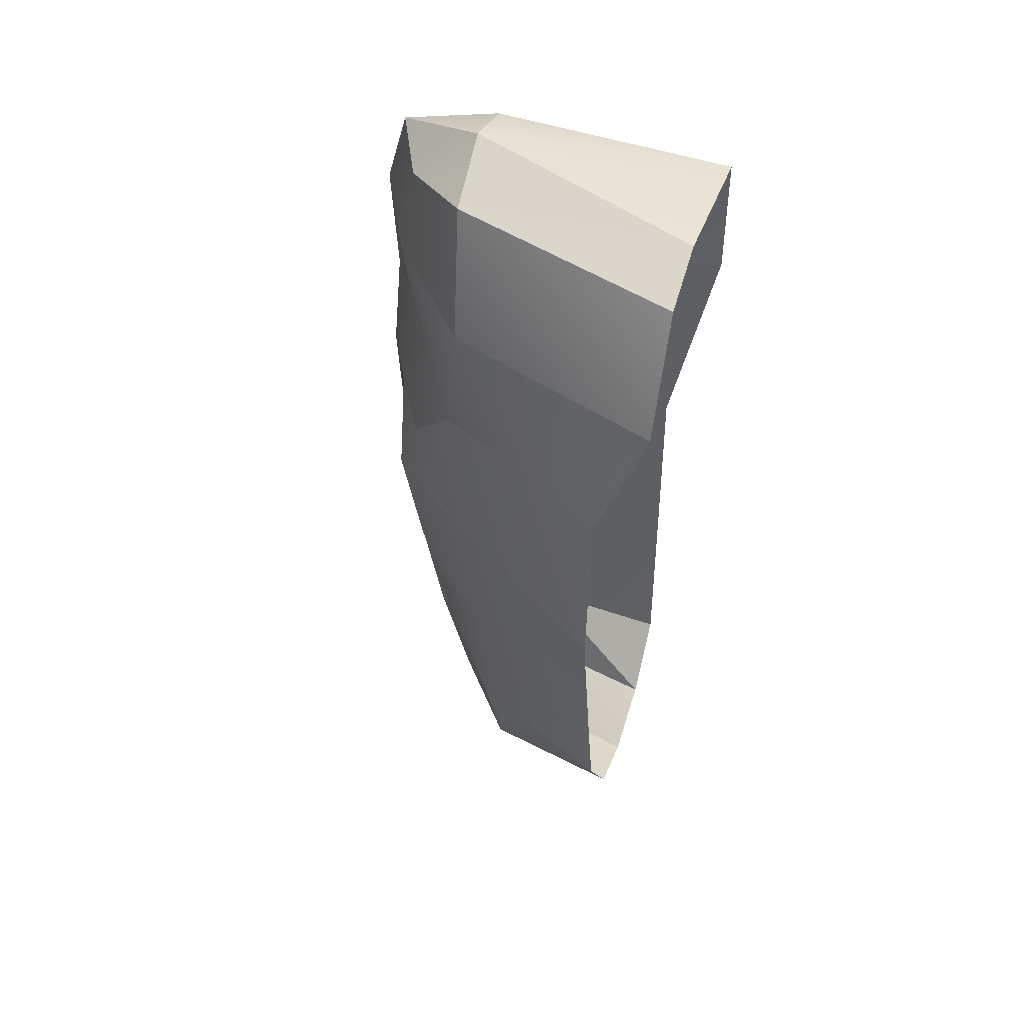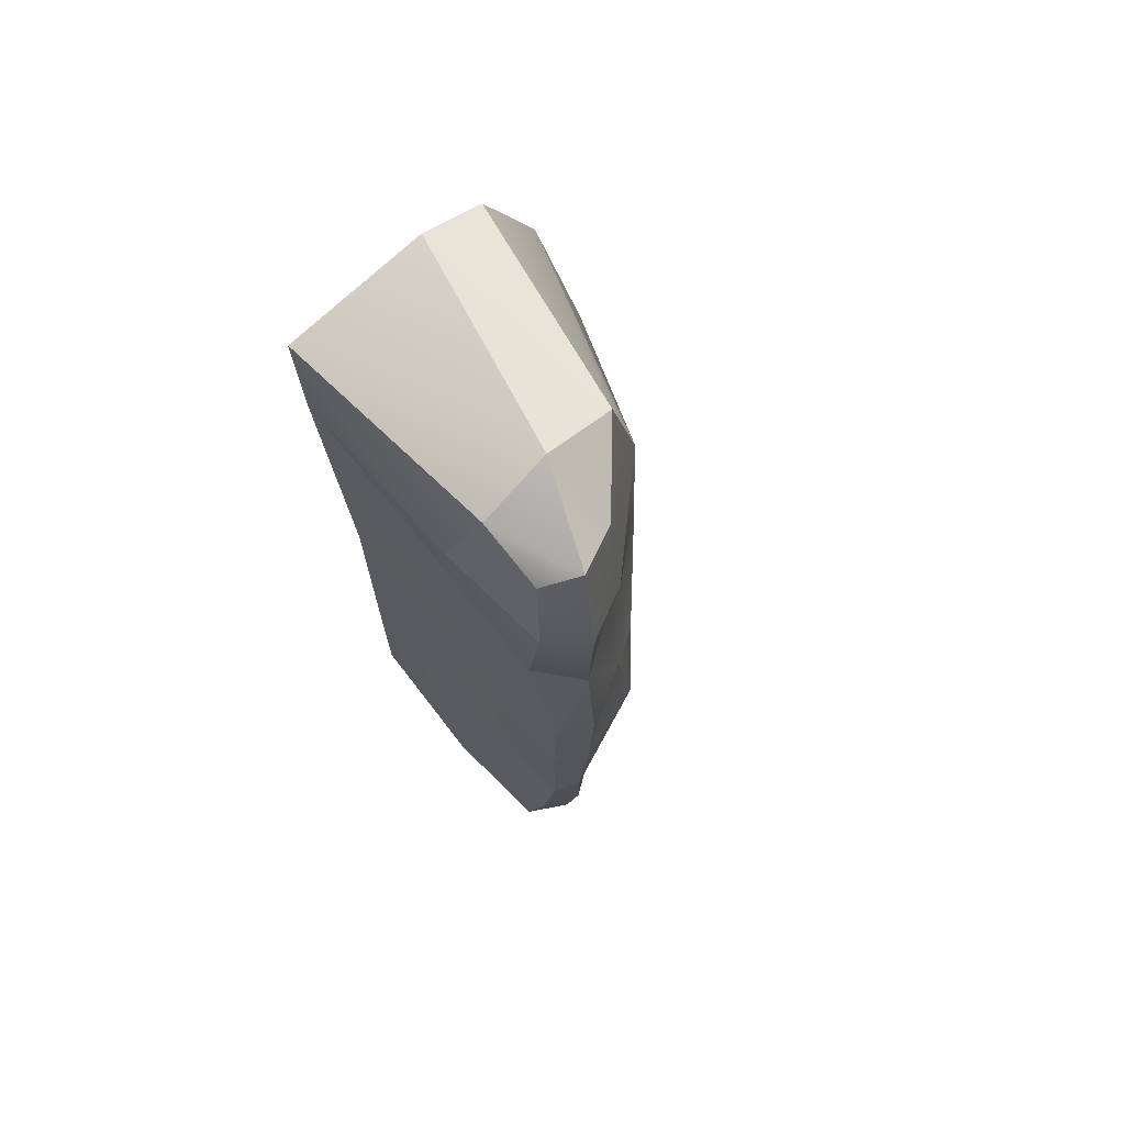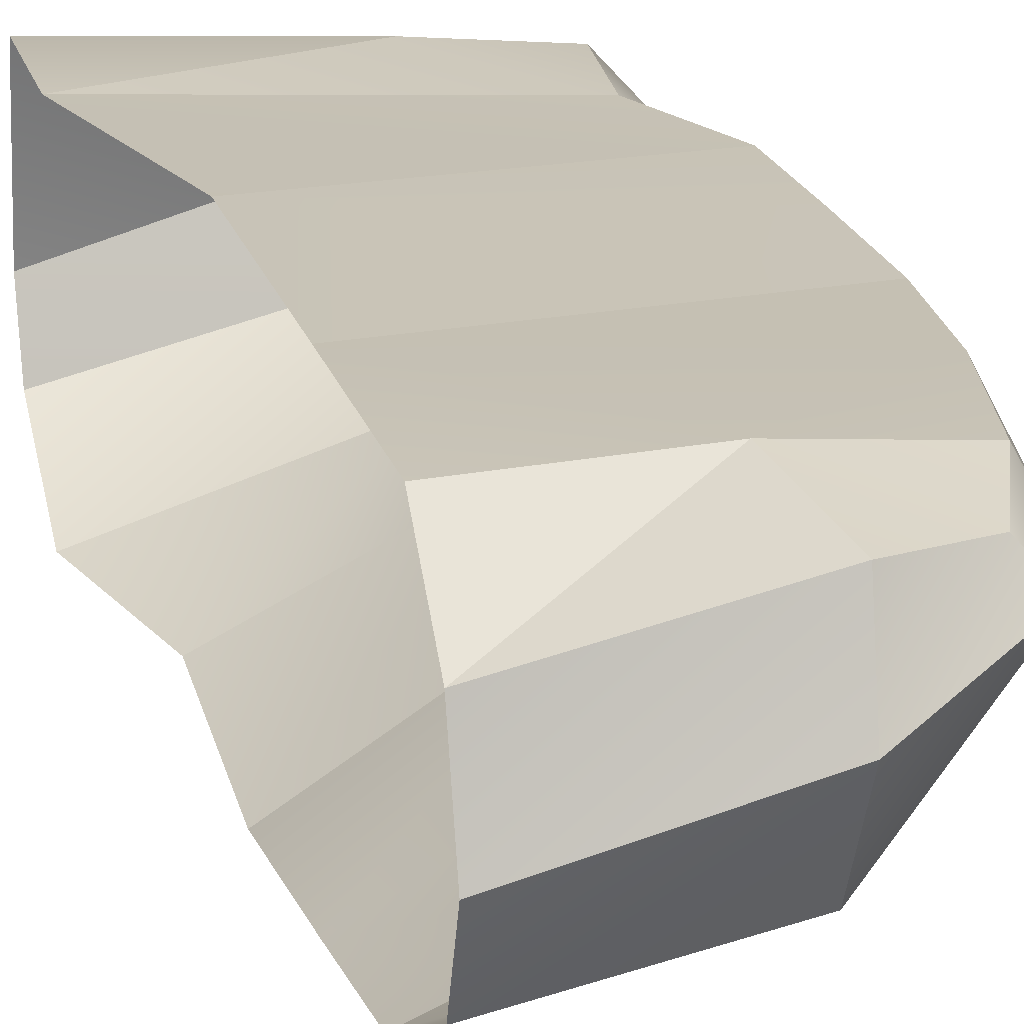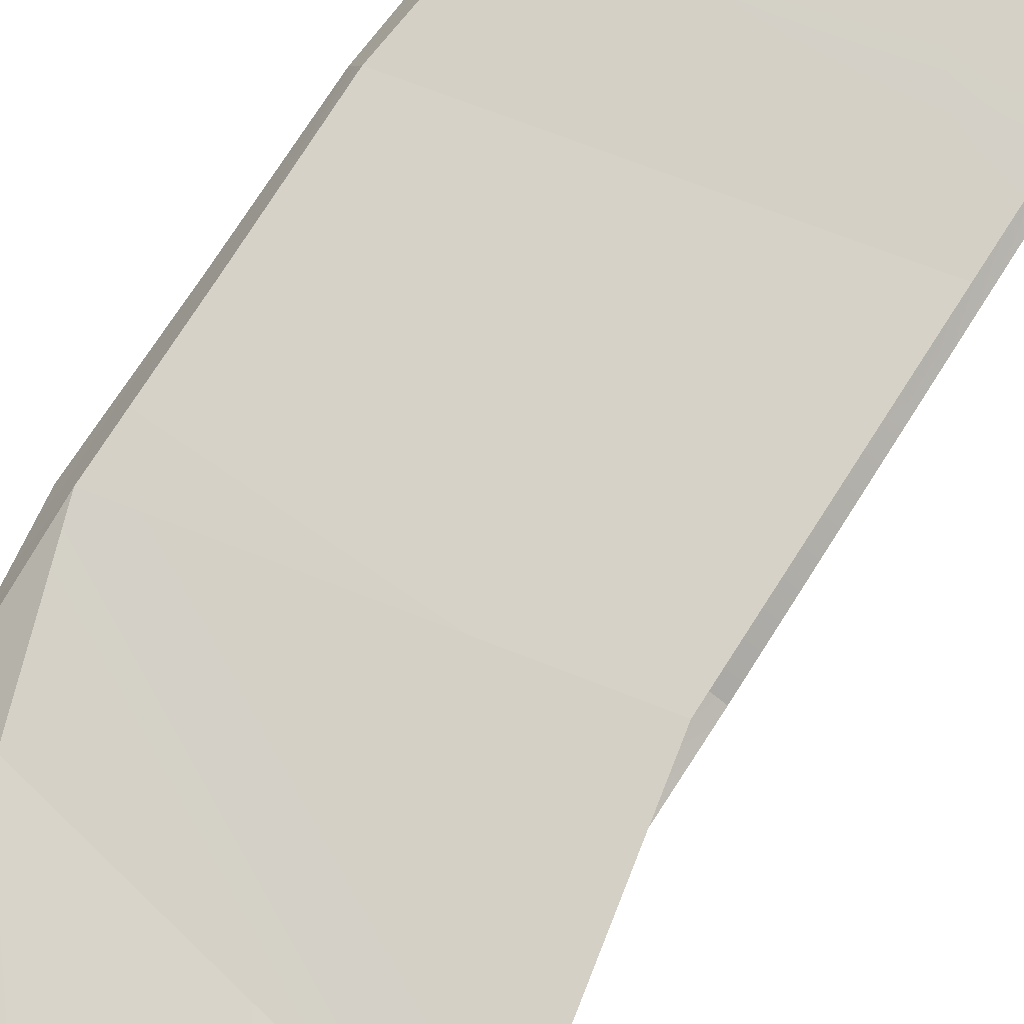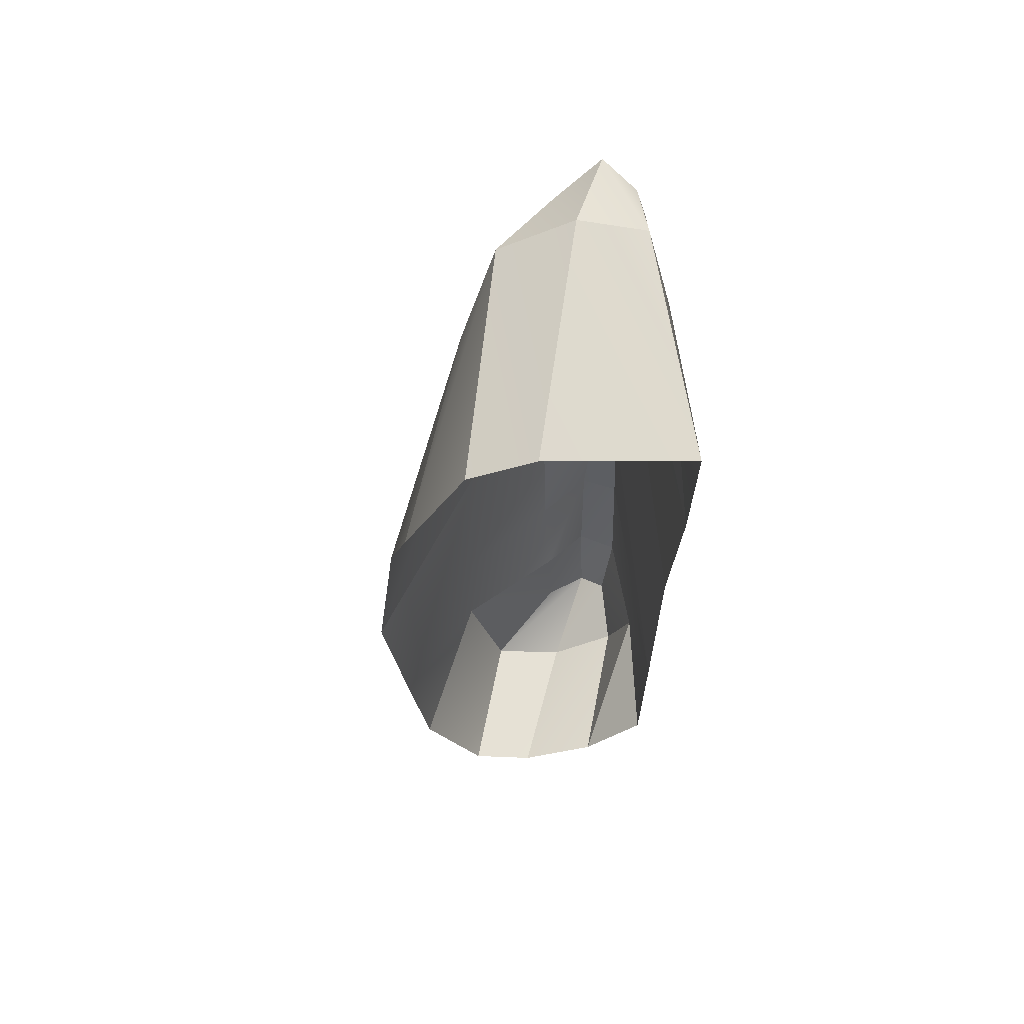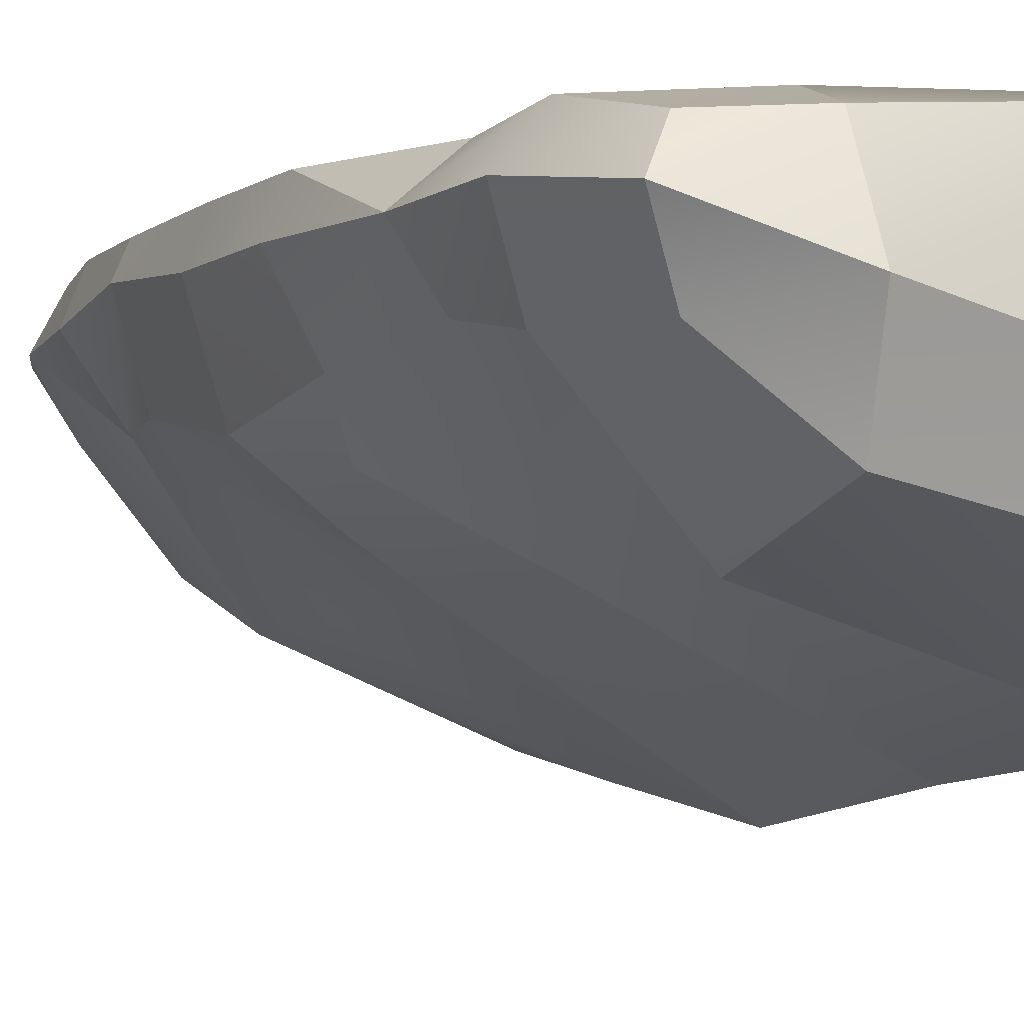
<metadata>
{"format":"obj","ext":"obj","renderer":"f3d","projection":"perspective","resolution":1024,"background":"white","views":[{"elev":51.7,"azim":18.9,"up":"+Z"},{"elev":70.0,"azim":-130.1,"up":"+Z"},{"elev":19.5,"azim":164.7,"up":"+Y"},{"elev":79.2,"azim":31.7,"up":"+Y"},{"elev":64.1,"azim":85.0,"up":"+Z"},{"elev":-3.5,"azim":-24.0,"up":"+Y"}]}
</metadata>
<code>
g pb_Mesh464568
v -0.8344 0.9499 -4.839
v -0.5677 0.4578 -4.676
v 0.198 -0.3494 -4.918
v -0.8344 0.9499 -4.839
v 0.198 -0.3494 -4.918
v 0.1654 0.4833 -5.248
v -0.02705 1.493 3.934
v -1.233 1.375 3.914
v -1.042 1.375 2.606
v -0.02705 1.493 3.934
v -1.042 1.375 2.606
v 2.245 1.426 3.318
v 0.3147 1.485 -3.934
v 1.879 0.7481 -4.634
v 1.865 1.419 -3.907
v -1.385 1.341 -1.317
v -1.191 1.375 -2.647
v 1.826 1.444 -1.939
v -0.9628 -0.06339 0.9224
v -0.6241 -0.3455 -0.01489
v -1.282 0.1651 -0.0301
v -0.9628 -0.06339 0.9224
v -1.282 0.1651 -0.0301
v -1.262 0.375 1.29
v -1.442 1.375 1.286
v -1.405 1.375 -0.02615
v 1.775 1.468 0.6844
v 0.3147 1.485 -3.934
v 0.1043 1.25 -4.922
v 1.879 0.7481 -4.634
v -1.605 1 1.284
v -1.442 1.375 1.286
v -1.488 1 2.598
v -1.442 1.375 1.286
v -1.042 1.375 2.606
v -1.488 1 2.598
v 0.3147 1.485 -3.934
v -1.191 1.375 -2.647
v -0.8908 1.375 -3.953
v -1.545 1 3.91
v -1.488 1 2.598
v -1.233 1.375 3.914
v -1.042 1.375 2.606
v -1.545 1 3.91
v -1.233 1.375 3.914
v -1.014 1.222 4.647
v -1.545 1 3.91
v -1.014 1.222 4.647
v -1.26 0.875 4.899
v -1.545 1 3.91
v -1.26 0.875 4.899
v -0.9728 0.3333 4.649
v -1.194 0.375 3.558
v -0.6094 1.222 -4.678
v -0.8344 0.9499 -4.839
v 0.1654 0.4833 -5.248
v 0.1043 1.25 -4.922
v 0.1043 1.25 -4.922
v 0.1654 0.4833 -5.248
v 1.884 -0.1093 -4.889
v 1.879 0.7481 -4.634
v 0.1654 0.4833 -5.248
v 0.198 -0.3494 -4.918
v 1.879 -0.8156 -4.632
v 1.884 -0.1093 -4.889
v 2.218 1.461 4.705
v 2.213 -0.1102 4.96
v -0.2903 0.495 5.242
v -0.3229 1.25 4.912
v -0.3229 1.25 4.912
v -0.2903 0.495 5.242
v -1.26 0.875 4.899
v -0.3229 1.25 4.912
v -1.26 0.875 4.899
v -1.014 1.222 4.647
v -0.2903 0.495 5.242
v -0.2292 -0.3147 4.917
v -0.9728 0.3333 4.649
v -0.2903 0.495 5.242
v -0.9728 0.3333 4.649
v -1.26 0.875 4.899
v 2.213 -0.1102 4.96
v 2.218 -0.8156 4.707
v -0.2292 -0.3147 4.917
v -0.2903 0.495 5.242
v -0.9728 0.3333 4.649
v -0.2292 -0.3147 4.917
v -0.1606 -0.7041 3.412
v -1.194 0.375 3.558
v -0.2763 -0.6557 2
v -1.157 0.5185 2.594
v -1.194 0.375 3.558
v -0.2763 -0.6557 2
v -1.194 0.375 3.558
v -0.1606 -0.7041 3.412
v -0.1606 -0.7041 3.412
v 2.243 -1.457 3.457
v 1.748 -1.651 2.037
v -0.2763 -0.6557 2
v -0.2292 -0.3147 4.917
v 2.218 -0.8156 4.707
v 2.243 -1.457 3.457
v -0.1606 -0.7041 3.412
v 2.218 1.461 4.705
v -0.02705 1.493 3.934
v 2.245 1.426 3.318
v 2.218 1.461 4.705
v -0.3229 1.25 4.912
v -0.02705 1.493 3.934
v -1.014 1.222 4.647
v -1.233 1.375 3.914
v -0.02705 1.493 3.934
v -0.3229 1.25 4.912
v -1.014 1.222 4.647
v -0.02705 1.493 3.934
v -0.8908 1.375 -3.953
v -1.123 0.9448 -3.977
v -0.8344 0.9499 -4.839
v -0.6094 1.222 -4.678
v -1.123 0.9448 -3.977
v -0.5857 0.4178 -3.588
v -0.5677 0.4578 -4.676
v -0.8344 0.9499 -4.839
v 1.826 -1.651 -1.915
v 1.855 -1.457 -3.382
v 0.1606 -0.7549 -3.413
v 0.1006 -0.7321 -1.946
v 0.1606 -0.7549 -3.413
v -0.5857 0.4178 -3.588
v -0.938 0.3743 -2.641
v 0.1006 -0.7321 -1.946
v 0.1606 -0.7549 -3.413
v -0.938 0.3743 -2.641
v 0.1606 -0.7549 -3.413
v -0.5677 0.4578 -4.676
v -0.5857 0.4178 -3.588
v 0.1606 -0.7549 -3.413
v 0.198 -0.3494 -4.918
v -0.5677 0.4578 -4.676
v 1.855 -1.457 -3.382
v 1.879 -0.8156 -4.632
v 0.198 -0.3494 -4.918
v 0.1606 -0.7549 -3.413
v 0.3147 1.485 -3.934
v 1.826 1.444 -1.939
v -1.191 1.375 -2.647
v 0.3147 1.485 -3.934
v 1.865 1.419 -3.907
v 1.826 1.444 -1.939
v -0.8908 1.375 -3.953
v -0.6094 1.222 -4.678
v 0.3147 1.485 -3.934
v -0.6094 1.222 -4.678
v 0.1043 1.25 -4.922
v 0.3147 1.485 -3.934
v 1.826 -1.651 -1.915
v 0.1006 -0.7321 -1.946
v -0.1745 -0.651 -0.003424
v 1.788 -1.89 0.03218
v 0.1006 -0.7321 -1.946
v -0.938 0.3743 -2.641
v -1.141 0.375 -1.676
v -0.8702 0.06463 -1.317
v 0.1006 -0.7321 -1.946
v -1.141 0.375 -1.676
v -1.385 1.341 -1.317
v 1.826 1.444 -1.939
v 1.775 1.468 0.6844
v -1.405 1.375 -0.02615
v -1.605 1 1.284
v -1.488 1 2.598
v -1.262 0.375 1.29
v -1.157 0.5185 2.594
v 1.788 -1.89 0.03218
v -0.1745 -0.651 -0.003424
v -0.2763 -0.6557 2
v 1.748 -1.651 2.037
v -1.157 0.5185 2.594
v -0.2763 -0.6557 2
v -1.262 0.375 1.29
v -0.9628 -0.06339 0.9224
v -1.442 1.375 1.286
v 1.775 1.468 0.6844
v 2.245 1.426 3.318
v -1.042 1.375 2.606
v -1.548 1 -0.0275
v -1.492 1.086 -1.339
v -1.405 1.375 -0.02615
v -1.385 1.341 -1.317
v -1.548 1 -0.0275
v -1.405 1.375 -0.02615
v -1.442 1.375 1.286
v -1.605 1 1.284
v -1.548 1 -0.0275
v -1.442 1.375 1.286
v -1.191 1.375 -2.647
v -1.123 0.9448 -3.977
v -0.8908 1.375 -3.953
v -1.361 0.9627 -2.649
v -1.123 0.9448 -3.977
v -1.191 1.375 -2.647
v -1.361 0.9627 -2.649
v -0.5857 0.4178 -3.588
v -1.123 0.9448 -3.977
v -0.938 0.3743 -2.641
v -0.5857 0.4178 -3.588
v -1.361 0.9627 -2.649
v -0.938 0.3743 -2.641
v -1.361 0.9627 -2.649
v -1.492 1.086 -1.339
v -1.141 0.375 -1.676
v -1.157 0.5185 2.594
v -1.488 1 2.598
v -1.545 1 3.91
v -1.194 0.375 3.558
v -1.492 1.086 -1.339
v -1.548 1 -0.0275
v -1.282 0.1651 -0.0301
v -1.141 0.375 -1.676
v -1.492 1.086 -1.339
v -1.282 0.1651 -0.0301
v -1.282 0.1651 -0.0301
v -0.6241 -0.3455 -0.01489
v -0.8702 0.06463 -1.317
v -1.141 0.375 -1.676
v -1.548 1 -0.0275
v -1.605 1 1.284
v -1.262 0.375 1.29
v -1.282 0.1651 -0.0301
v -1.548 1 -0.0275
v -1.262 0.375 1.29
v -0.1745 -0.651 -0.003424
v 0.1006 -0.7321 -1.946
v -0.8702 0.06463 -1.317
v -0.6241 -0.3455 -0.01489
v -0.1745 -0.651 -0.003424
v -0.8702 0.06463 -1.317
v -1.361 0.9627 -2.649
v -1.191 1.375 -2.647
v -1.492 1.086 -1.339
v -1.191 1.375 -2.647
v -1.385 1.341 -1.317
v -1.492 1.086 -1.339
v -0.2763 -0.6557 2
v -0.1745 -0.651 -0.003424
v -0.9628 -0.06339 0.9224
v -0.1745 -0.651 -0.003424
v -0.6241 -0.3455 -0.01489
v -0.9628 -0.06339 0.9224
g pb_Mesh464568_0
f 3 2 1
f 6 5 4
f 9 8 7
f 12 11 10
f 15 14 13
f 18 17 16
f 21 20 19
f 24 23 22
f 27 26 25
f 30 29 28
f 33 32 31
f 36 35 34
f 39 38 37
f 42 41 40
f 41 42 43
f 46 45 44
f 49 48 47
f 52 51 50
f 53 52 50
f 56 55 54
f 57 56 54
f 60 59 58
f 61 60 58
f 64 63 62
f 65 64 62
f 68 67 66
f 69 68 66
f 72 71 70
f 75 74 73
f 78 77 76
f 81 80 79
f 84 83 82
f 85 84 82
f 88 87 86
f 89 88 86
f 92 91 90
f 95 94 93
f 98 97 96
f 99 98 96
f 102 101 100
f 103 102 100
f 106 105 104
f 109 108 107
f 112 111 110
f 115 114 113
f 118 117 116
f 119 118 116
f 122 121 120
f 123 122 120
f 126 125 124
f 127 126 124
f 130 129 128
f 133 132 131
f 136 135 134
f 139 138 137
f 142 141 140
f 143 142 140
f 146 145 144
f 149 148 147
f 152 151 150
f 155 154 153
f 158 157 156
f 159 158 156
f 162 161 160
f 165 164 163
f 168 167 166
f 169 168 166
f 172 171 170
f 171 172 173
f 176 175 174
f 177 176 174
f 180 179 178
f 179 180 181
f 184 183 182
f 185 184 182
f 188 187 186
f 187 188 189
f 192 191 190
f 195 194 193
f 198 197 196
f 201 200 199
f 204 203 202
f 207 206 205
f 210 209 208
f 208 211 210
f 214 213 212
f 212 215 214
f 218 217 216
f 221 220 219
f 224 223 222
f 225 224 222
f 228 227 226
f 231 230 229
f 234 233 232
f 237 236 235
f 240 239 238
f 243 242 241
f 246 245 244
f 249 248 247

</code>
